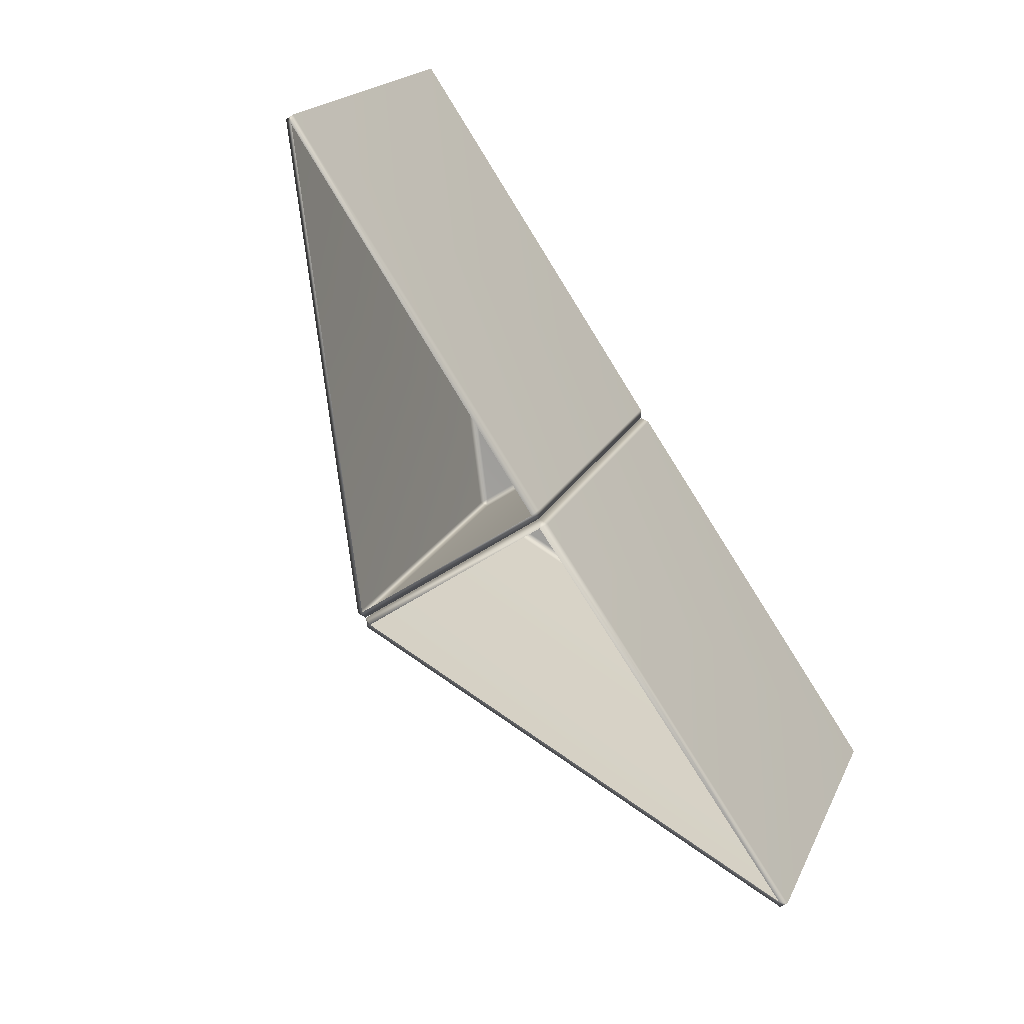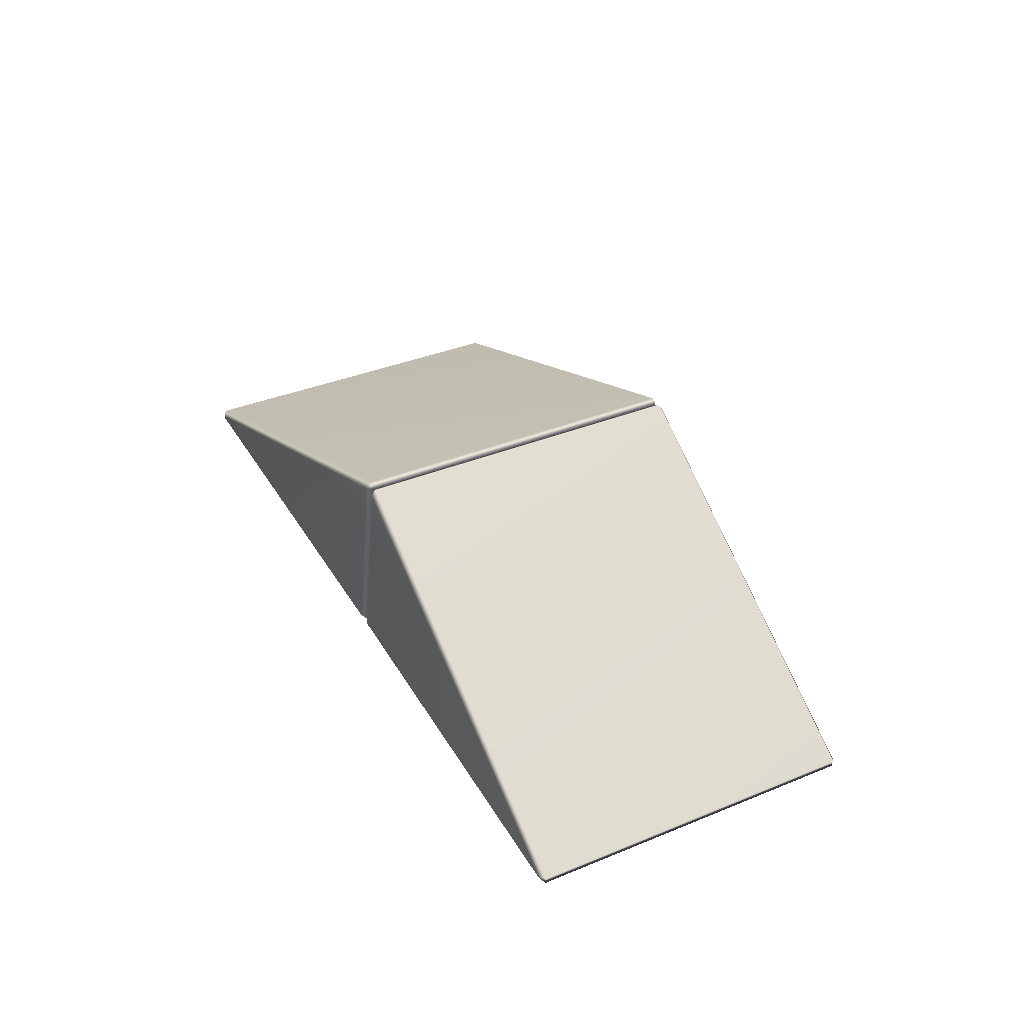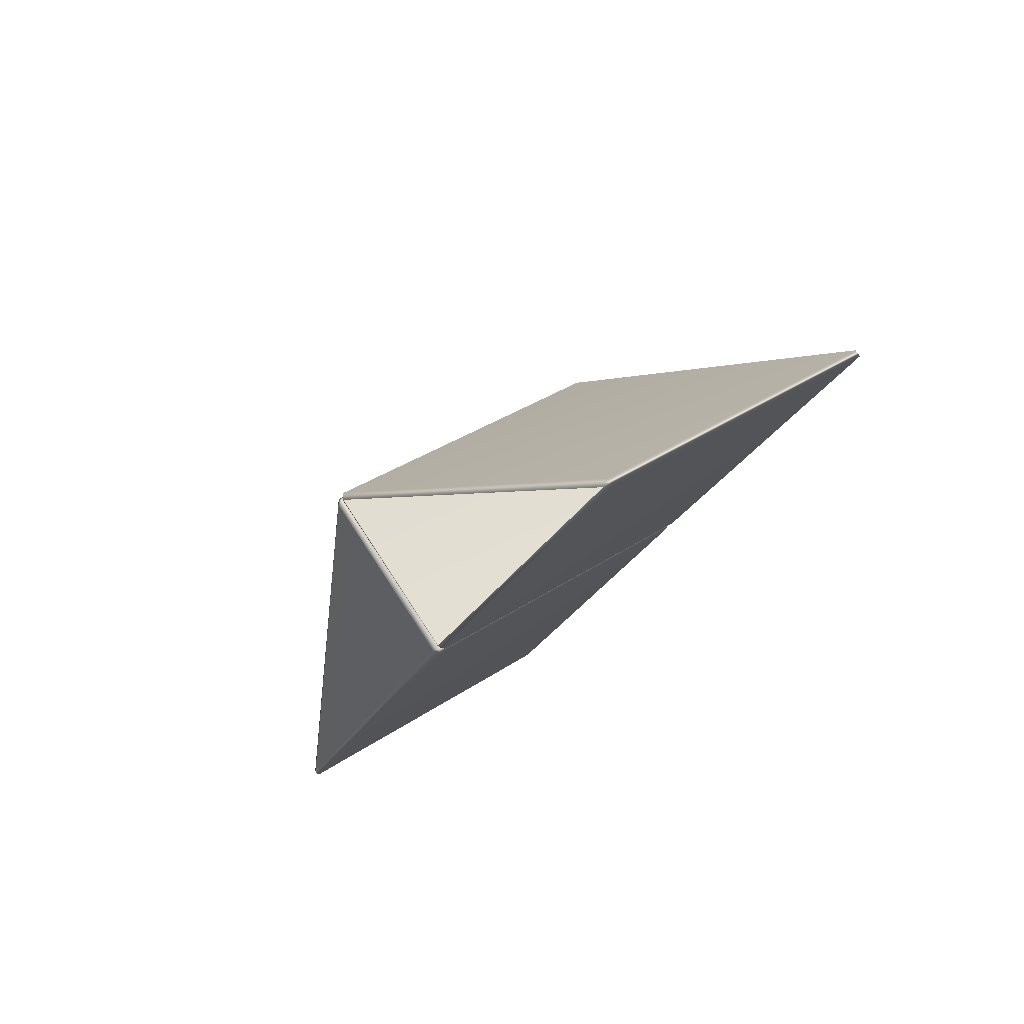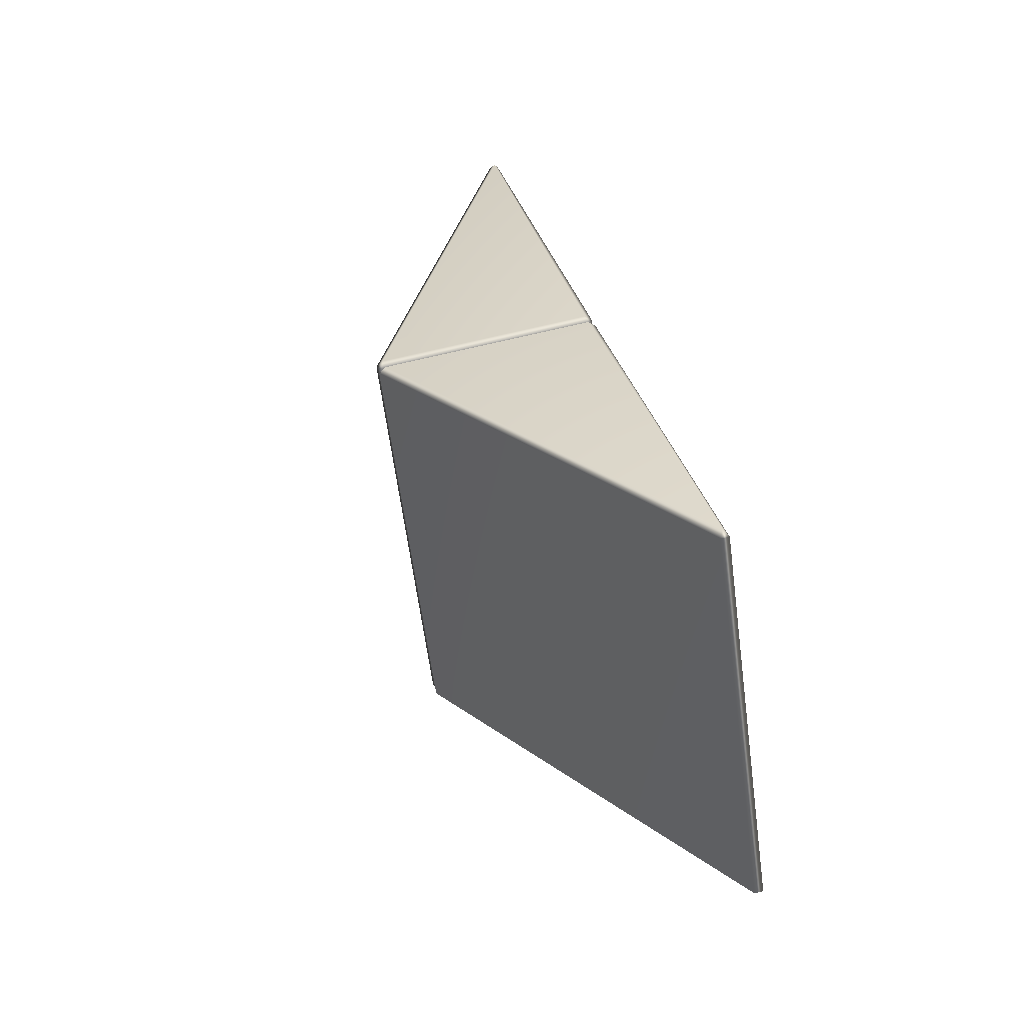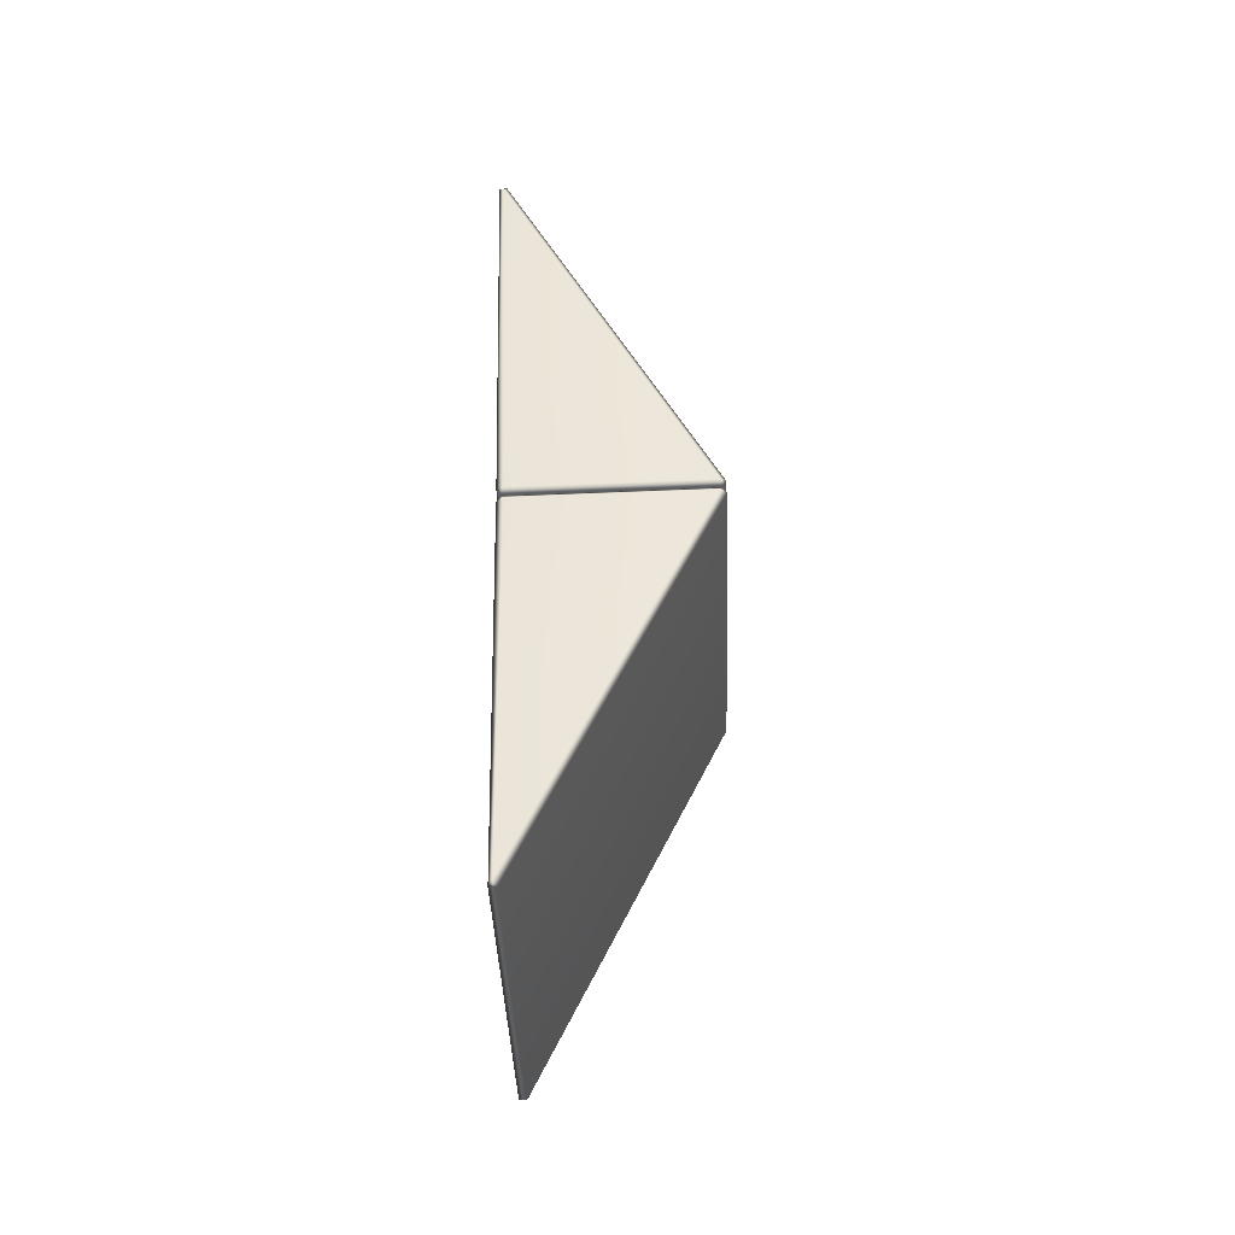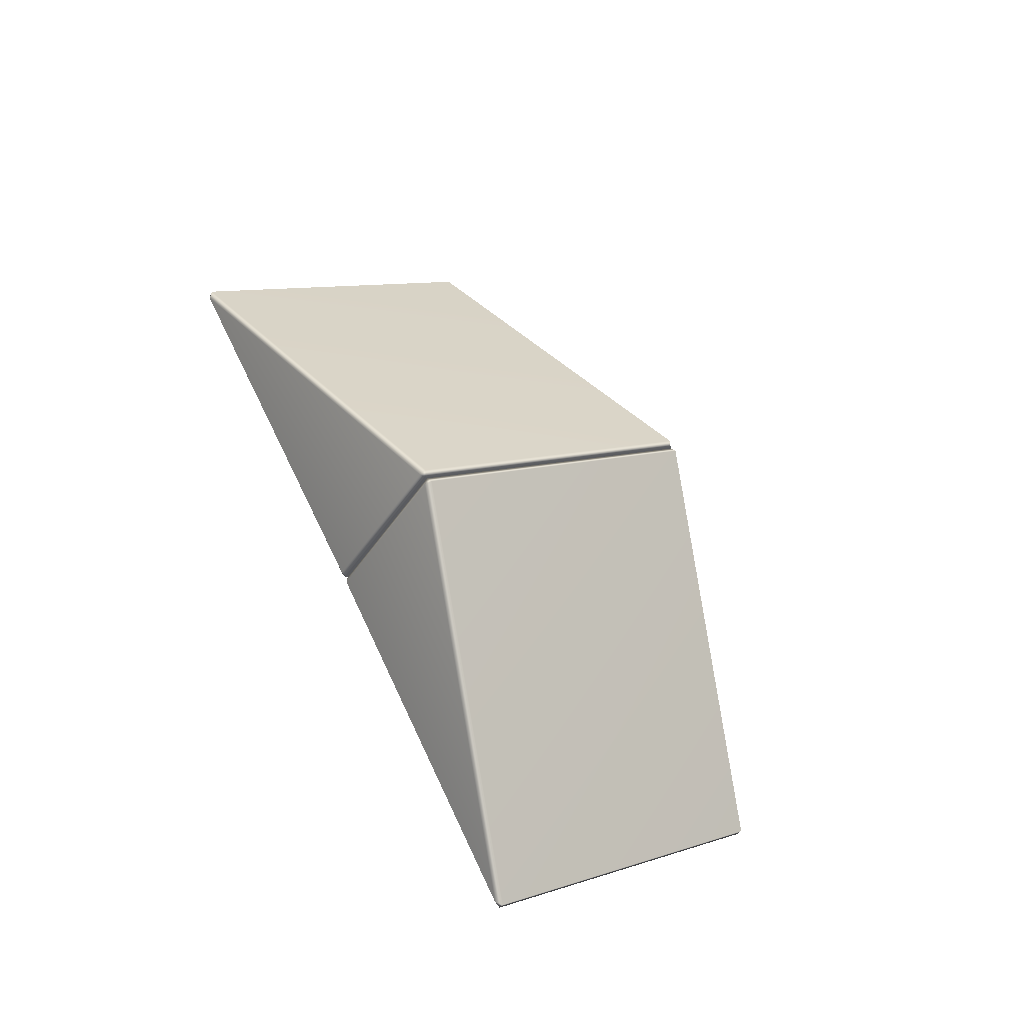
<metadata>
{"format":"obj","ext":"obj","renderer":"f3d","projection":"perspective","resolution":1024,"background":"white","views":[{"elev":-48.8,"azim":37.4,"up":"+Y"},{"elev":-48.2,"azim":-94.5,"up":"+Z"},{"elev":78.8,"azim":56.8,"up":"+Z"},{"elev":59.6,"azim":-15.1,"up":"+Y"},{"elev":-67.8,"azim":-177.7,"up":"+Z"},{"elev":-39.5,"azim":-119.0,"up":"+Z"}]}
</metadata>
<code>
g SM_PrismObstable_Sliced_Left
v 0.9276 1.604 -0.8229
v 0.9681 3.483 2.531
v -0.9428 1.604 -0.8229
v 1.005 3.474 2.609
v 0.9311 3.474 2.609
v 0.9681 3.483 2.531
v 0.9311 -0.4107 -4.322
v 1.005 -0.4107 -4.322
v 0.9681 -0.3391 -4.29
v 0.9681 -3.483 -2.527
v 1.007 -3.471 -2.604
v 0.9297 -3.471 -2.604
v 0.9276 -1.54 0.9394
v 0.9681 0.3391 4.293
v 1.007 0.4108 4.322
v 0.9915 -1.495 0.9212
v 0.9915 1.564 -0.7932
v 1.005 3.474 2.609
v 0.9523 1.533 -0.8517
v 0.9507 -1.527 0.8631
v 0.9276 -1.54 0.9394
v 0.9507 -1.527 0.8631
v -0.9675 -1.528 0.8637
v -0.9428 -1.54 0.9394
v 0.9276 -1.54 0.9394
v -1.007 -1.495 0.9212
v 0.9681 0.3391 4.293
v -0.9428 -1.54 0.9394
v 0.9297 0.4108 4.322
v 0.9311 3.474 2.609
v -1.007 1.564 -0.7932
v 0.9915 1.564 -0.7932
v 1.005 3.474 2.609
v 0.9681 3.483 2.531
v 0.9276 1.604 -0.8229
v 0.9523 1.533 -0.8517
v 0.9276 1.604 -0.8229
v -0.9428 1.604 -0.8229
v -0.9658 1.532 -0.8511
v 0.9523 1.533 -0.8517
v 0.9507 -1.527 0.8631
v -0.9675 -1.528 0.8637
v -0.9428 1.604 -0.8229
v 0.9681 3.483 2.531
v 0.9311 3.474 2.609
v -1.007 1.564 -0.7932
v -0.9658 1.532 -0.8511
v -0.9675 -1.528 0.8637
v -1.007 1.564 -0.7932
v -1.007 -1.495 0.9212
v -0.9428 -1.54 0.9394
v 1.005 3.474 2.609
v 0.9297 0.4108 4.322
v 0.9311 3.474 2.609
v 1.007 0.4108 4.322
v 0.9681 0.3391 4.293
v -0.9428 -1.604 0.8262
v 0.9681 -3.483 -2.527
v 0.9297 -3.471 -2.604
v -1.007 -1.564 0.7965
v -1.007 1.495 -0.9177
v 0.9311 -0.4107 -4.322
v -0.9675 1.528 -0.8604
v -0.9658 -1.532 0.8544
v -0.9428 -1.604 0.8262
v -0.9658 -1.532 0.8544
v 0.9276 -1.604 0.8262
v -0.9428 -1.604 0.8262
v 0.9523 -1.533 0.8551
v 0.9507 1.527 -0.8598
v -0.9675 1.528 -0.8604
v 0.9915 -1.564 0.7965
v 0.9681 -3.483 -2.527
v 0.9276 -1.604 0.8262
v 1.007 -3.471 -2.604
v 1.005 -0.4107 -4.322
v 0.9915 1.495 -0.9177
v -1.007 1.495 -0.9177
v 0.9311 -0.4107 -4.322
v 0.9681 -0.3391 -4.29
v -0.9428 1.54 -0.9361
v -0.9675 1.528 -0.8604
v -0.9428 1.54 -0.9361
v 0.9507 1.527 -0.8598
v -0.9675 1.528 -0.8604
v 0.9276 1.54 -0.9361
v 0.9681 -0.3391 -4.29
v 0.9276 1.54 -0.9361
v 0.9681 -0.3391 -4.29
v 1.005 -0.4107 -4.322
v 0.9915 1.495 -0.9177
v 0.9507 1.527 -0.8598
v 0.9523 -1.533 0.8551
v 0.9915 1.495 -0.9177
v 0.9915 -1.564 0.7965
v 0.9276 -1.604 0.8262
v 0.9311 -0.4107 -4.322
v 0.9297 -3.471 -2.604
v 1.007 -3.471 -2.604
v 1.005 -0.4107 -4.322
g SM_PrismObstable_Sliced_Left_0
f 3 2 1
f 6 5 4
f 9 8 7
f 12 11 10
f 15 14 13
f 16 15 13
f 16 17 15
f 17 18 15
f 19 17 16
f 20 19 16
f 20 16 21
f 24 23 22
f 25 24 22
f 28 27 26
f 27 29 26
f 29 30 26
f 30 31 26
f 34 33 32
f 35 34 32
f 36 35 32
f 39 38 37
f 40 39 37
f 39 40 41
f 42 39 41
f 45 44 43
f 46 45 43
f 47 46 43
f 49 47 48
f 50 49 48
f 48 51 50
f 54 53 52
f 53 55 52
f 55 53 56
f 59 58 57
f 60 59 57
f 60 61 59
f 61 62 59
f 63 61 60
f 64 63 60
f 64 60 65
f 68 67 66
f 67 69 66
f 69 70 66
f 70 71 66
f 74 73 72
f 73 75 72
f 75 76 72
f 76 77 72
f 80 79 78
f 81 80 78
f 82 81 78
f 85 84 83
f 84 86 83
f 86 87 83
f 90 89 88
f 91 90 88
f 92 91 88
f 94 92 93
f 95 94 93
f 93 96 95
f 99 98 97
f 100 99 97

</code>
